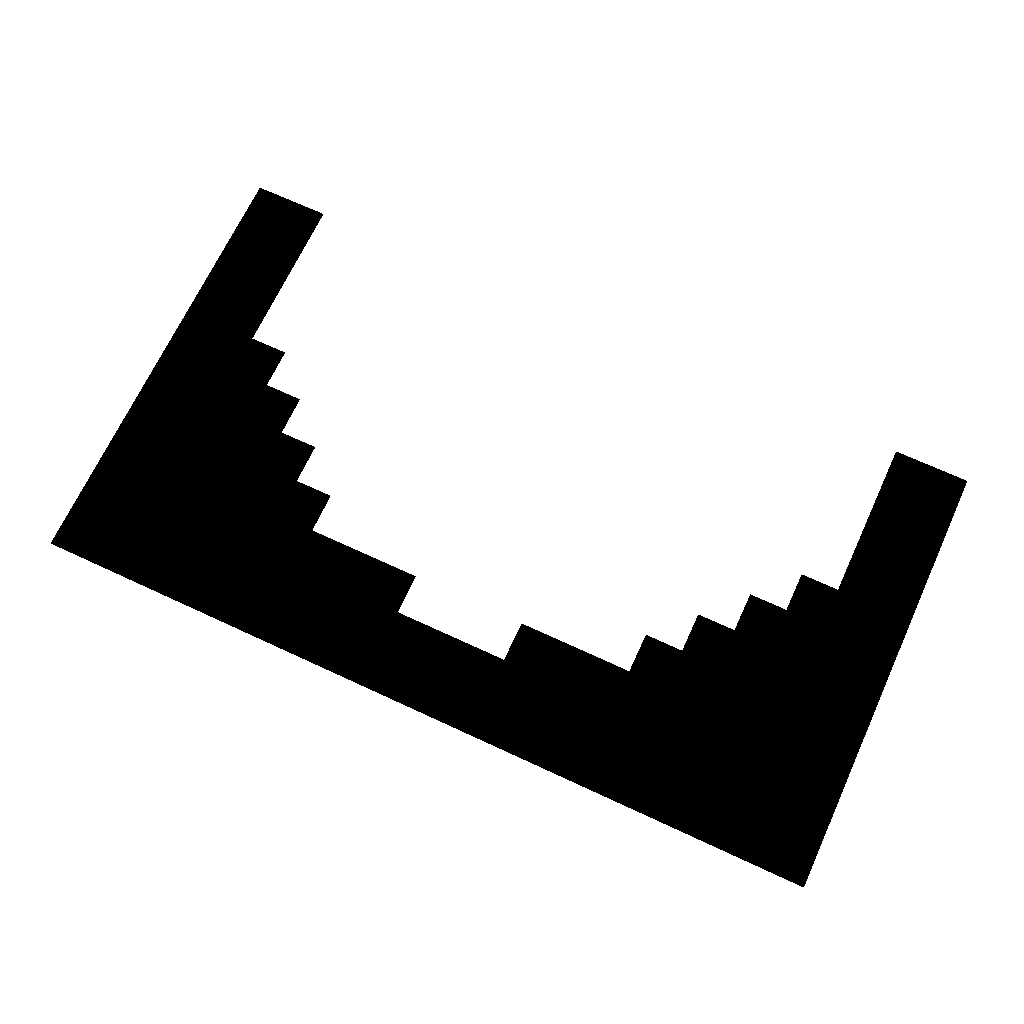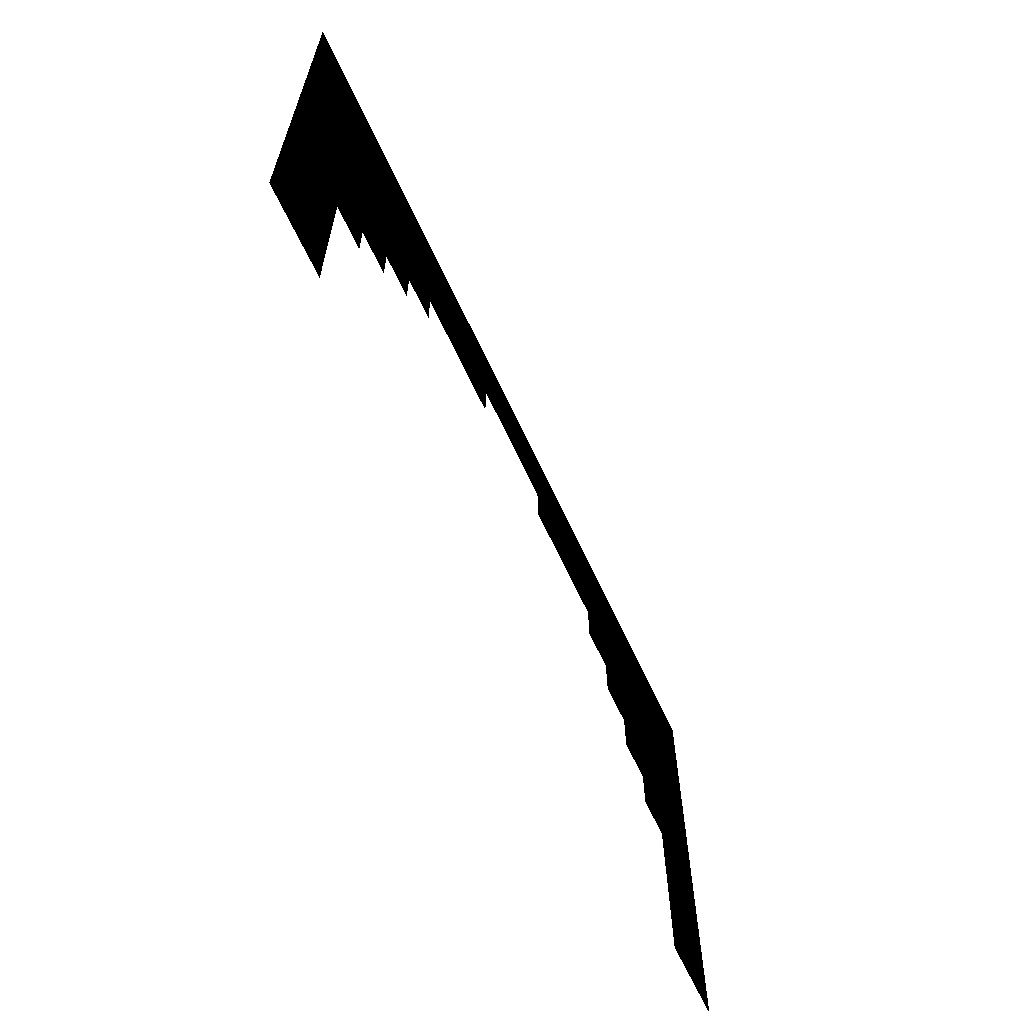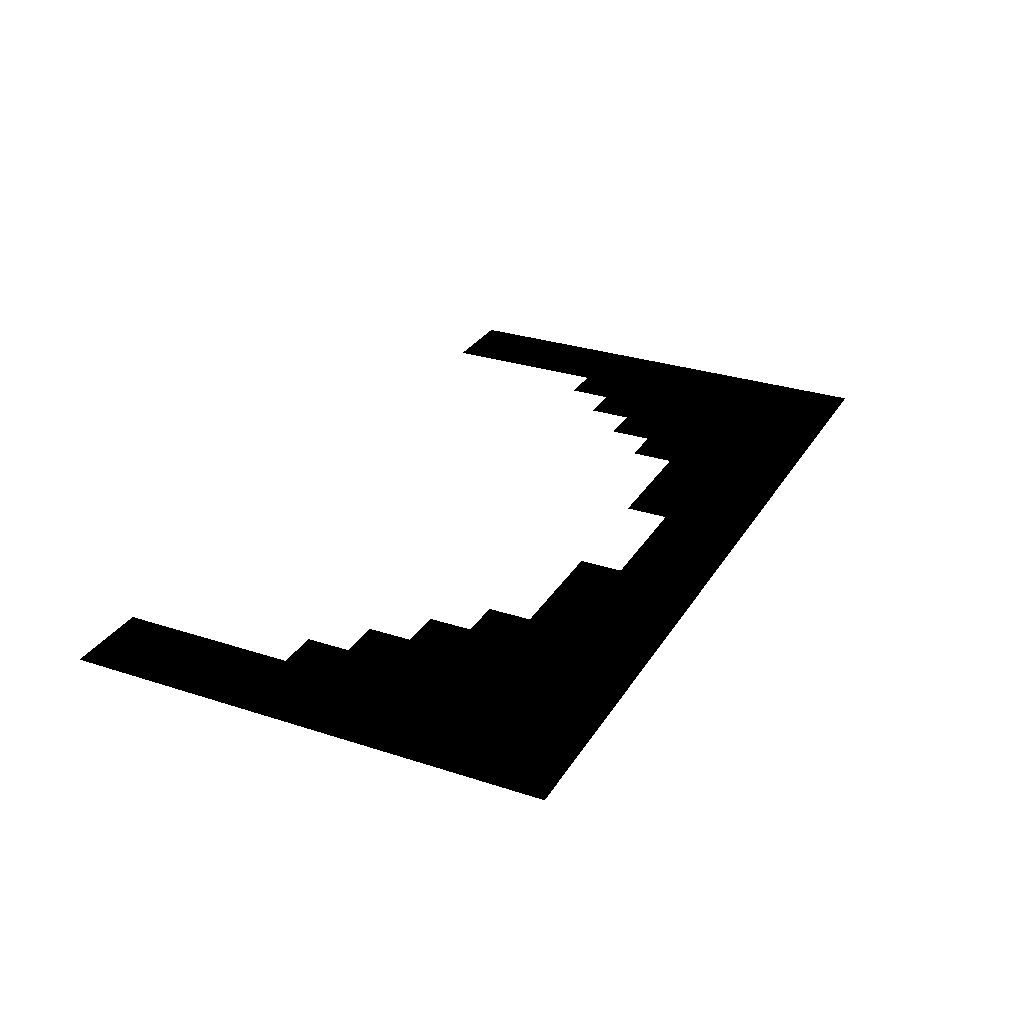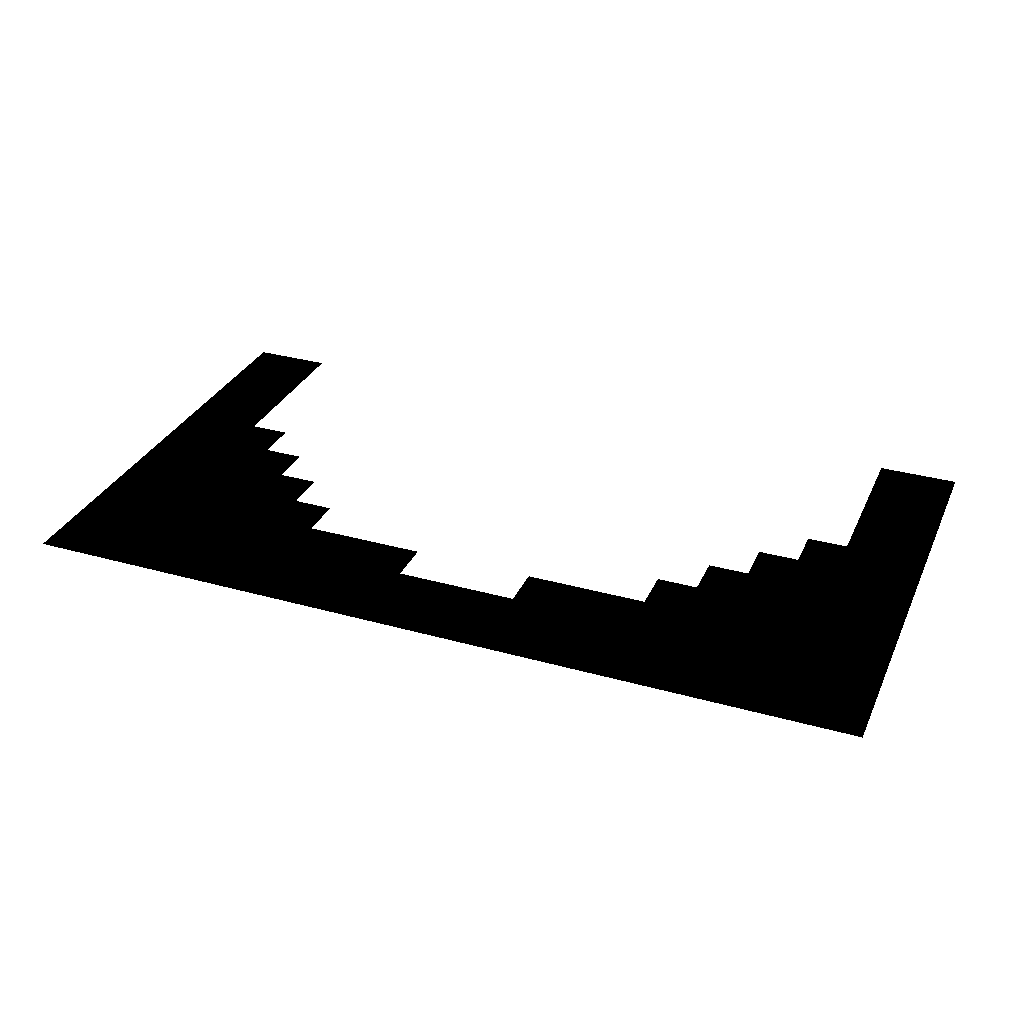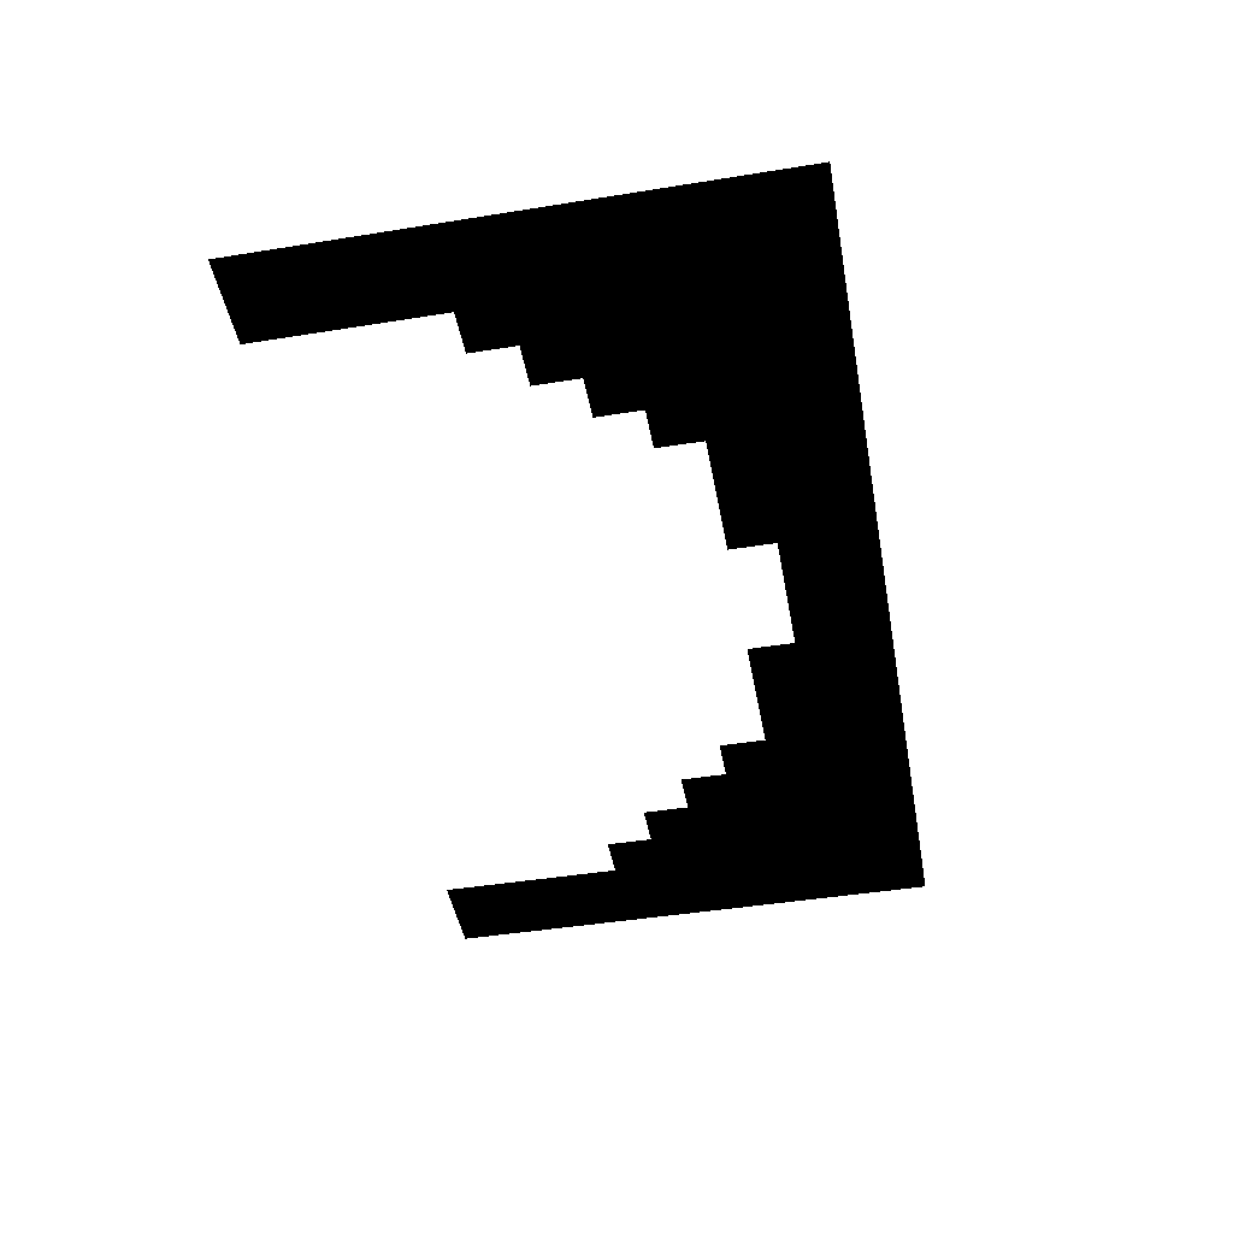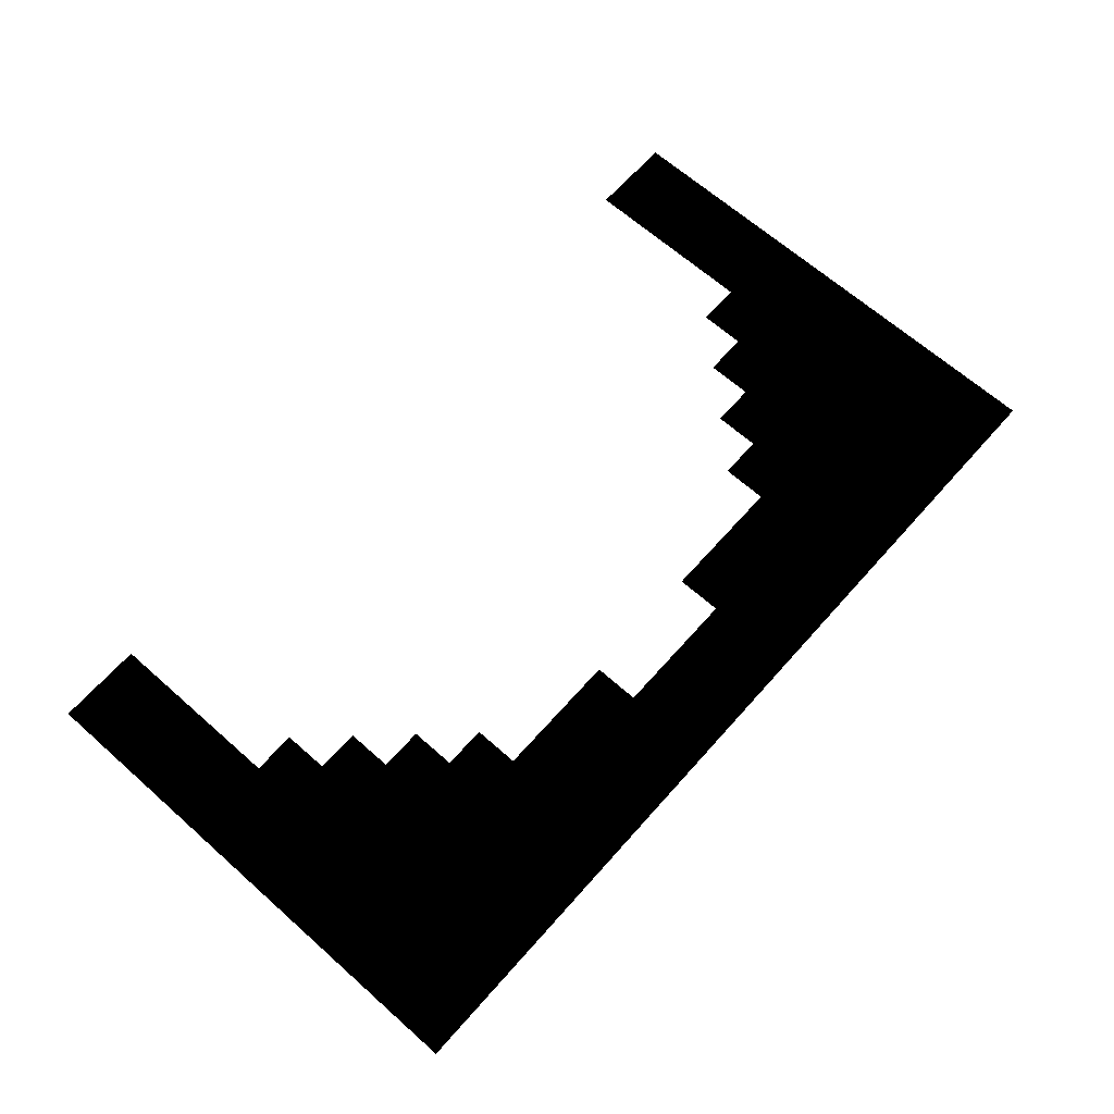
<metadata>
{"format":"obj","ext":"obj","renderer":"f3d","projection":"perspective","resolution":1024,"background":"white","views":[{"elev":69.5,"azim":-155.1,"up":"+Z"},{"elev":-63.6,"azim":-65.3,"up":"+Y"},{"elev":29.1,"azim":115.9,"up":"+Z"},{"elev":31.7,"azim":-158.3,"up":"+Z"},{"elev":-46.0,"azim":100.4,"up":"+Z"},{"elev":66.0,"azim":131.6,"up":"+Z"}]}
</metadata>
<code>
g wallAboveArch_AObaked
v -2.786 4.545 -0.2
v -2.357 4.545 -0.2
v -2.357 5 -0.2
v -2.786 5 -0.2
v -3.214 4.545 -0.2
v -3.214 5 -0.2
v -3.643 4.545 -0.2
v -3.643 5 -0.2
v -4.071 4.545 -0.2
v -4.071 5 -0.2
v -4.5 4.545 -0.2
v -4.5 5 -0.2
v -1.929 5 -0.2
v -1.929 4.545 -0.2
v -1.5 5 -0.2
v -1.5 4.545 -0.2
v -1.071 5 -0.2
v -1.071 4.545 -0.2
v -0.6429 5 -0.2
v -0.6429 4.545 -0.2
v -0.2143 5 -0.2
v -0.2143 4.545 -0.2
v 0.2142 5 -0.2
v 0.2142 4.545 -0.2
v 0.6429 5 -0.2
v 0.6429 4.545 -0.2
v 1.071 5 -0.2
v 1.071 4.545 -0.2
v 1.5 5 -0.2
v 1.5 4.545 -0.2
v 1.929 5 -0.2
v 1.929 4.545 -0.2
v 2.357 5 -0.2
v 2.357 4.545 -0.2
v 2.786 5 -0.2
v 2.786 4.545 -0.2
v 3.214 5 -0.2
v 3.214 4.545 -0.2
v 3.643 5 -0.2
v 3.643 4.545 -0.2
v 4.072 5 -0.2
v 4.072 4.545 -0.2
v 4.5 5 -0.2
v 4.5 4.545 -0.2
v 3.643 4.091 -0.2
v 4.072 4.091 -0.2
v 3.643 3.636 -0.2
v 4.072 3.636 -0.2
v 3.643 3.182 -0.2
v 4.072 3.182 -0.2
v 3.643 2.727 -0.2
v 4.072 2.727 -0.2
v 3.643 2.273 -0.2
v 4.072 2.273 -0.2
v 3.643 1.818 -0.2
v 4.072 1.818 -0.2
v 3.643 1.364 -0.2
v 4.072 1.364 -0.2
v 3.643 0.9091 -0.2
v 4.072 0.9091 -0.2
v 3.643 0.4546 -0.2
v 4.072 0.4546 -0.2
v 3.643 1.287e-05 -0.2
v 4.072 1.287e-05 -0.2
v 3.214 1.818 -0.2
v 3.214 2.273 -0.2
v 3.214 2.727 -0.2
v 2.786 2.273 -0.2
v 2.786 2.727 -0.2
v 3.214 3.182 -0.2
v 3.214 3.636 -0.2
v 3.214 4.091 -0.2
v 2.786 3.182 -0.2
v 2.786 3.636 -0.2
v 2.786 4.091 -0.2
v 2.357 2.727 -0.2
v 2.357 3.182 -0.2
v 2.357 3.636 -0.2
v 2.357 4.091 -0.2
v 1.929 3.182 -0.2
v 1.929 3.636 -0.2
v 1.929 4.091 -0.2
v 1.5 3.636 -0.2
v 1.5 4.091 -0.2
v 1.071 3.636 -0.2
v 1.071 4.091 -0.2
v 0.6429 3.636 -0.2
v 0.6429 4.091 -0.2
v 0.2142 4.091 -0.2
v -0.2143 4.091 -0.2
v -0.6429 4.091 -0.2
v -1.071 4.091 -0.2
v -1.071 3.636 -0.2
v -0.6429 3.636 -0.2
v -1.5 3.636 -0.2
v -1.5 4.091 -0.2
v -1.929 3.636 -0.2
v -1.929 4.091 -0.2
v -2.357 3.636 -0.2
v -2.357 3.182 -0.2
v -1.929 3.182 -0.2
v -2.357 4.091 -0.2
v -2.786 3.182 -0.2
v -2.786 2.727 -0.2
v -3.214 2.727 -0.2
v -3.214 2.273 -0.2
v -3.643 2.273 -0.2
v -3.643 1.818 -0.2
v -4.071 1.818 -0.2
v -4.071 1.364 -0.2
v -4.5 1.364 -0.2
v -4.5 0.9091 -0.2
v -4.071 0.9091 -0.2
v -4.5 0.4546 -0.2
v -4.071 0.4546 -0.2
v -4.5 1.287e-05 -0.2
v -4.071 1.287e-05 -0.2
v -4.5 1.818 -0.2
v -4.071 2.273 -0.2
v -4.5 2.273 -0.2
v -4.071 2.727 -0.2
v -4.5 2.727 -0.2
v -4.071 3.182 -0.2
v -4.5 3.182 -0.2
v -4.071 3.636 -0.2
v -4.5 3.636 -0.2
v -4.071 4.091 -0.2
v -4.5 4.091 -0.2
v -3.643 0.4546 -0.2
v -3.643 1.287e-05 -0.2
v -3.643 0.9091 -0.2
v -3.643 1.364 -0.2
v -3.643 3.636 -0.2
v -3.643 4.091 -0.2
v -3.214 4.091 -0.2
v -3.214 3.636 -0.2
v -3.643 3.182 -0.2
v -3.643 2.727 -0.2
v -3.214 3.182 -0.2
v -2.786 3.636 -0.2
v -2.786 4.091 -0.2
v 4.5 1.287e-05 -0.2
v 4.5 0.4546 -0.2
v 4.5 0.9091 -0.2
v 4.5 1.364 -0.2
v 4.5 1.818 -0.2
v 4.5 2.273 -0.2
v 4.5 2.727 -0.2
v 4.5 3.182 -0.2
v 4.5 3.636 -0.2
v 4.5 4.091 -0.2
v -3.214 1.818 -0.2
v -2.786 2.273 -0.2
v -2.357 2.727 -0.2
g wallAboveArch_AObaked_0
f 3 2 1
f 4 3 1
f 4 1 5
f 6 4 5
f 6 5 7
f 8 6 7
f 8 7 9
f 10 8 9
f 10 9 11
f 12 10 11
f 3 13 2
f 13 14 2
f 13 15 14
f 15 16 14
f 15 17 16
f 17 18 16
f 17 19 18
f 19 20 18
f 19 21 20
f 21 22 20
f 21 23 22
f 23 24 22
f 23 25 24
f 25 26 24
f 25 27 26
f 27 28 26
f 27 29 28
f 29 30 28
f 29 31 30
f 31 32 30
f 31 33 32
f 33 34 32
f 33 35 34
f 35 36 34
f 35 37 36
f 37 38 36
f 37 39 38
f 39 40 38
f 39 41 40
f 41 42 40
f 41 43 42
f 43 44 42
f 40 42 45
f 42 46 45
f 42 44 46
f 45 46 47
f 46 48 47
f 47 48 49
f 48 50 49
f 49 50 51
f 50 52 51
f 51 52 53
f 52 54 53
f 53 54 55
f 54 56 55
f 55 56 57
f 56 58 57
f 57 58 59
f 58 60 59
f 59 60 61
f 60 62 61
f 61 62 63
f 62 64 63
f 53 55 65
f 66 53 65
f 51 53 66
f 67 51 66
f 67 66 68
f 69 67 68
f 70 67 69
f 70 49 67
f 49 51 67
f 47 49 70
f 71 47 70
f 45 47 71
f 72 45 71
f 40 45 72
f 38 40 72
f 73 70 69
f 71 70 73
f 74 71 73
f 72 71 74
f 75 72 74
f 38 72 75
f 36 38 75
f 73 69 76
f 77 73 76
f 74 73 77
f 78 74 77
f 75 74 78
f 79 75 78
f 36 75 79
f 34 36 79
f 78 77 80
f 81 78 80
f 79 78 81
f 82 79 81
f 34 79 82
f 32 34 82
f 82 81 83
f 84 82 83
f 32 82 84
f 30 32 84
f 84 83 85
f 86 84 85
f 30 84 86
f 28 30 86
f 86 85 87
f 88 86 87
f 28 86 88
f 26 28 88
f 26 88 89
f 24 26 89
f 24 89 90
f 22 24 90
f 22 90 91
f 20 22 91
f 20 91 92
f 92 91 93
f 91 94 93
f 18 20 92
f 92 93 95
f 96 92 95
f 18 92 96
f 16 18 96
f 96 95 97
f 98 96 97
f 16 96 98
f 14 16 98
f 98 97 99
f 99 97 100
f 97 101 100
f 102 98 99
f 14 98 102
f 2 14 102
f 99 100 103
f 103 100 104
f 103 104 105
f 105 104 106
f 105 106 107
f 107 106 108
f 107 108 109
f 109 108 110
f 109 110 111
f 111 110 112
f 110 113 112
f 112 113 114
f 113 115 114
f 114 115 116
f 115 117 116
f 118 109 111
f 119 109 118
f 119 107 109
f 120 119 118
f 121 119 120
f 122 121 120
f 123 121 122
f 124 123 122
f 125 123 124
f 126 125 124
f 127 125 126
f 128 127 126
f 9 127 128
f 11 9 128
f 115 129 117
f 129 130 117
f 131 129 115
f 113 131 115
f 132 131 113
f 110 132 113
f 108 132 110
f 125 133 123
f 134 133 125
f 127 134 125
f 7 134 127
f 9 7 127
f 134 135 133
f 135 136 133
f 133 136 137
f 133 137 123
f 123 137 121
f 137 138 121
f 121 138 119
f 138 107 119
f 138 105 107
f 139 105 138
f 137 139 138
f 136 139 137
f 5 135 134
f 7 5 134
f 139 103 105
f 140 103 139
f 136 140 139
f 141 140 136
f 135 141 136
f 1 141 135
f 5 1 135
f 140 99 103
f 102 99 140
f 141 102 140
f 2 102 141
f 1 2 141
f 143 142 64
f 62 143 64
f 144 143 62
f 60 144 62
f 145 144 60
f 58 145 60
f 146 145 58
f 56 146 58
f 147 146 56
f 54 147 56
f 148 147 54
f 52 148 54
f 149 148 52
f 50 149 52
f 150 149 50
f 48 150 50
f 151 150 48
f 46 151 48
f 44 151 46
f 106 152 108
f 104 153 106
f 100 154 104

</code>
